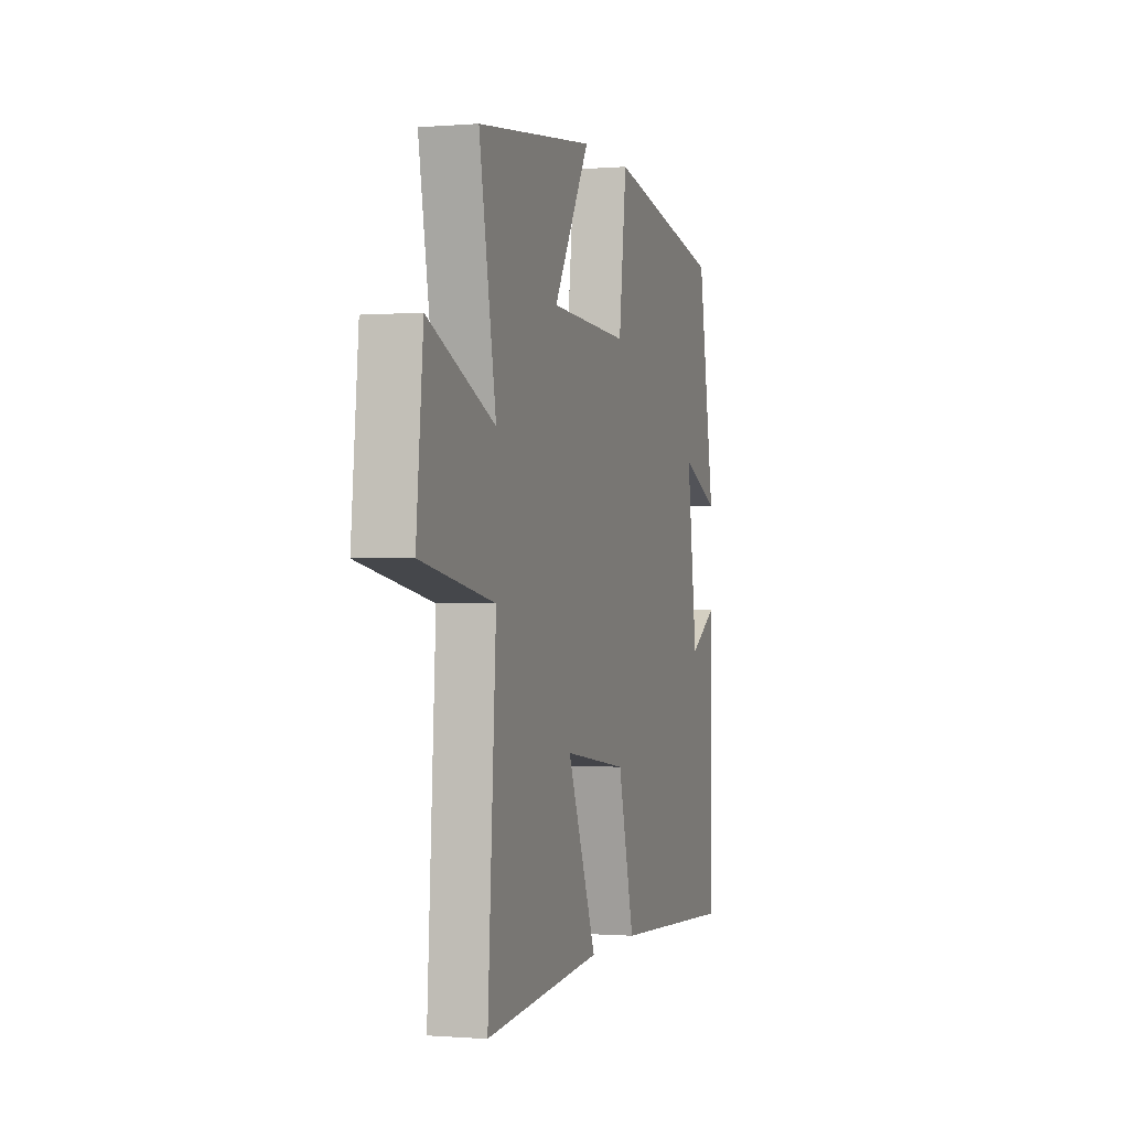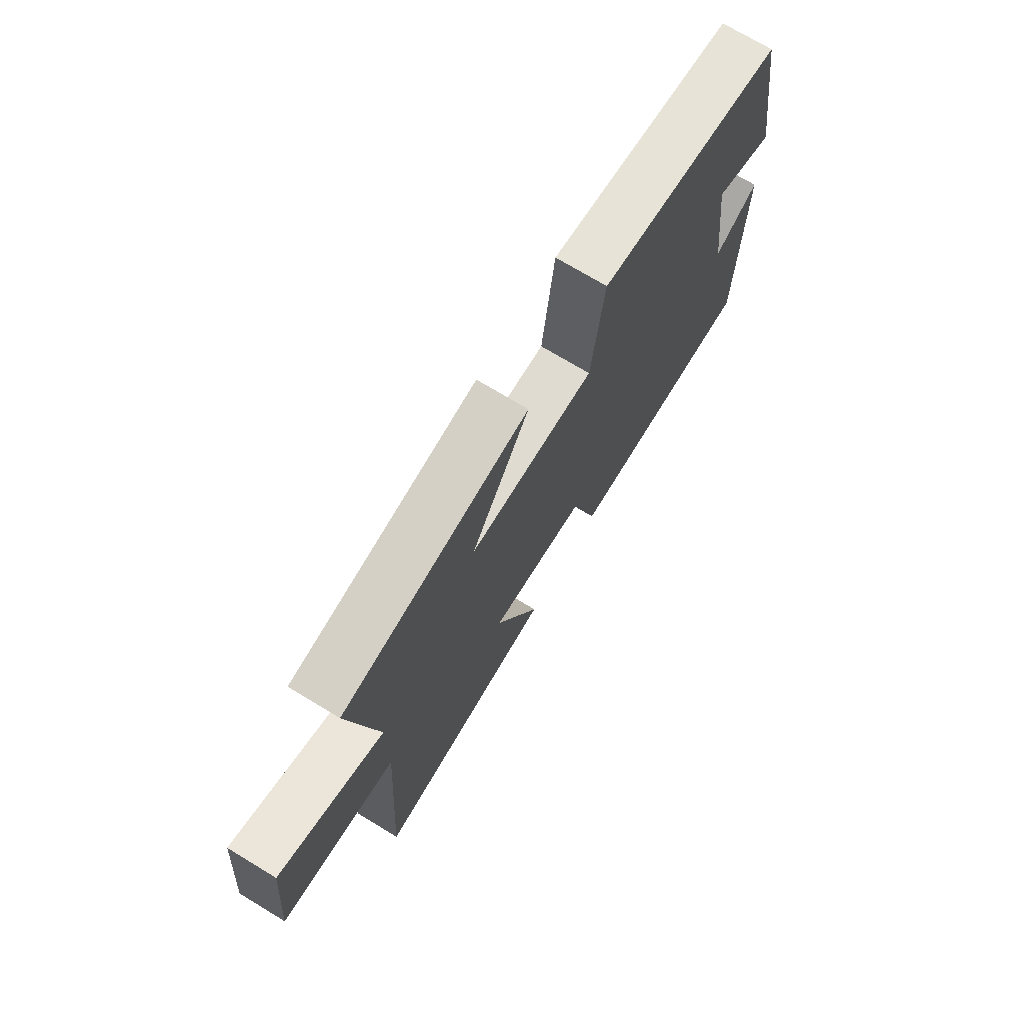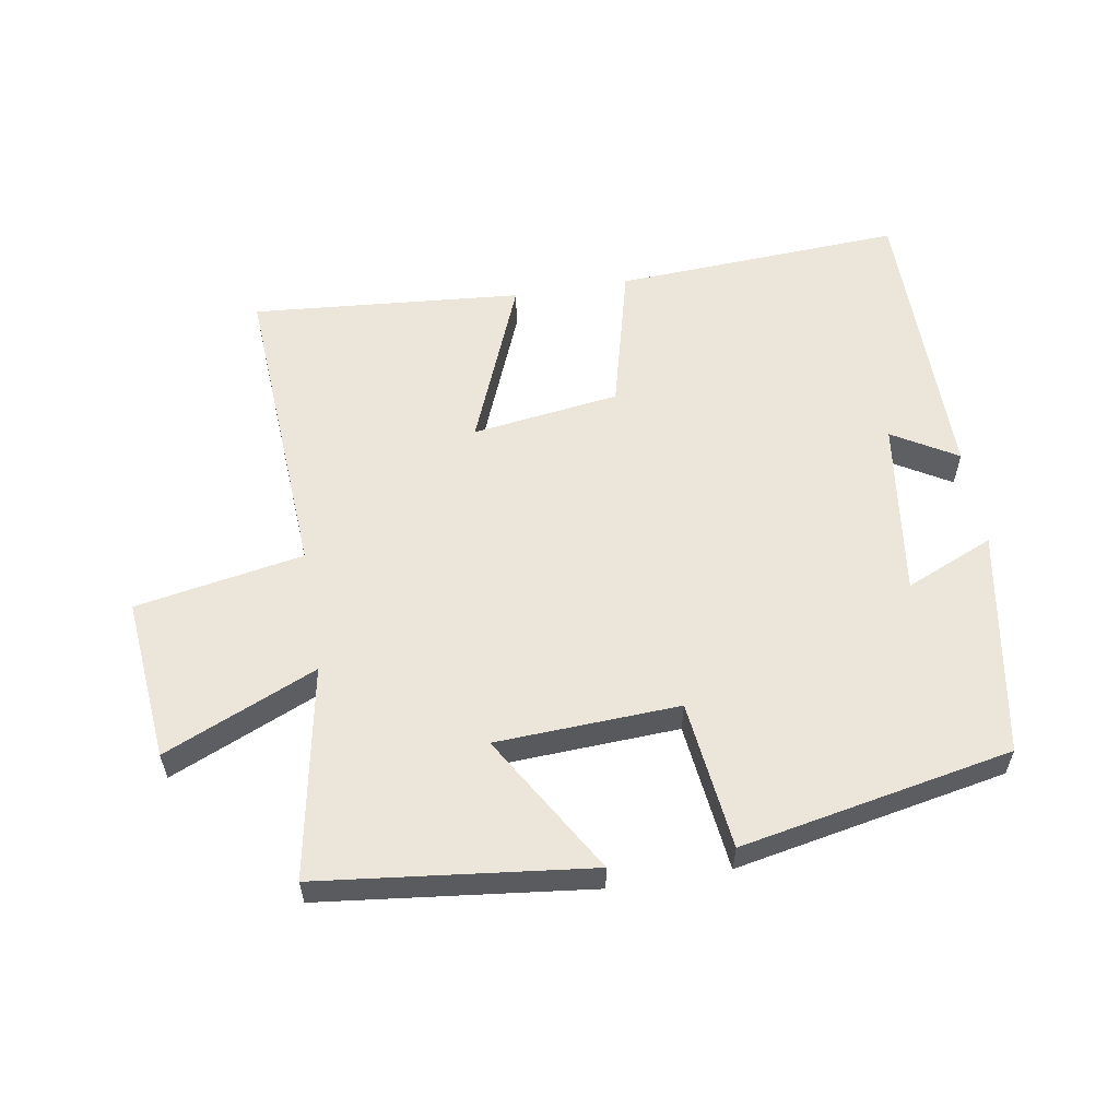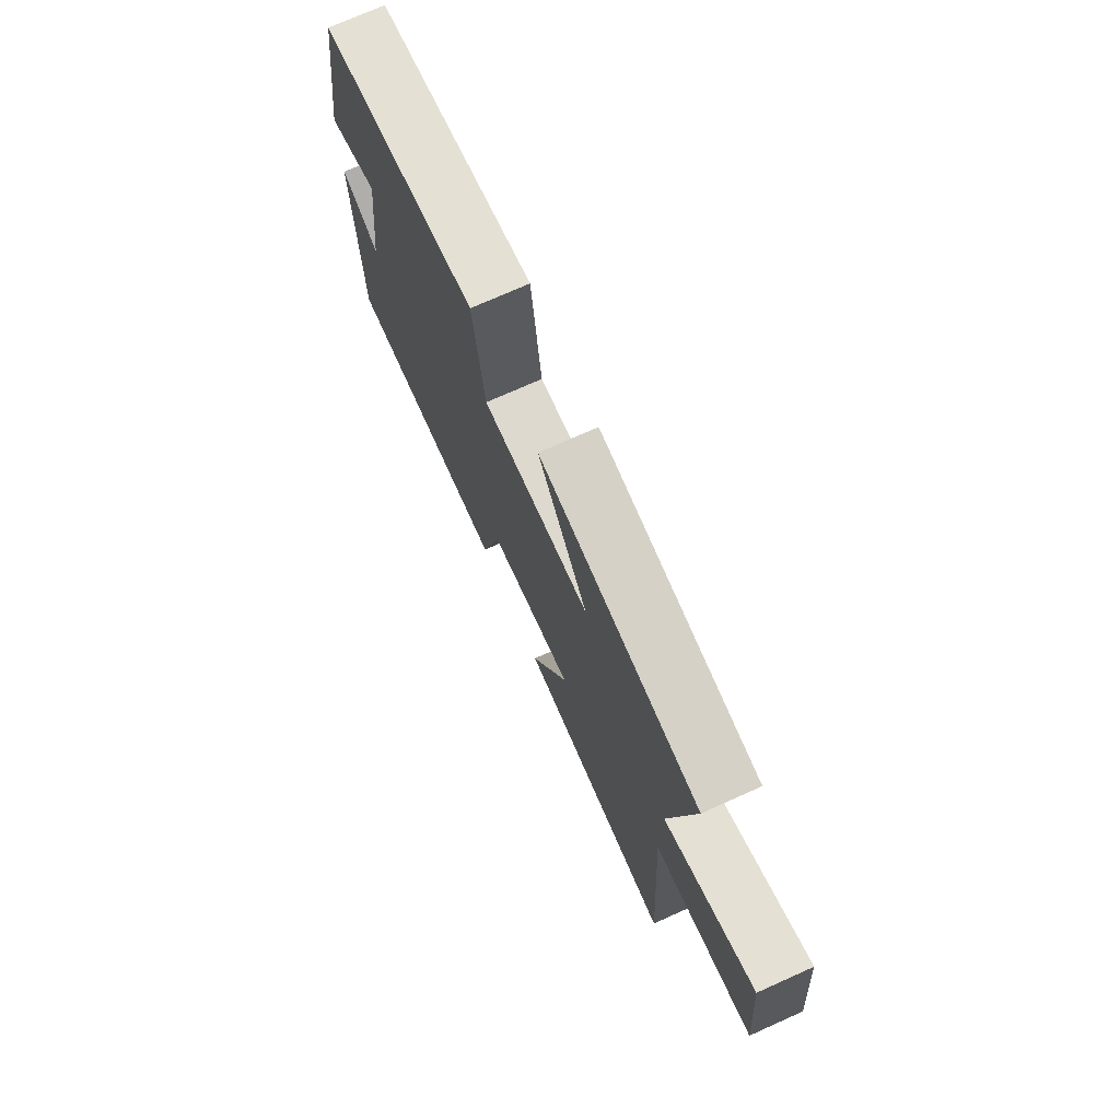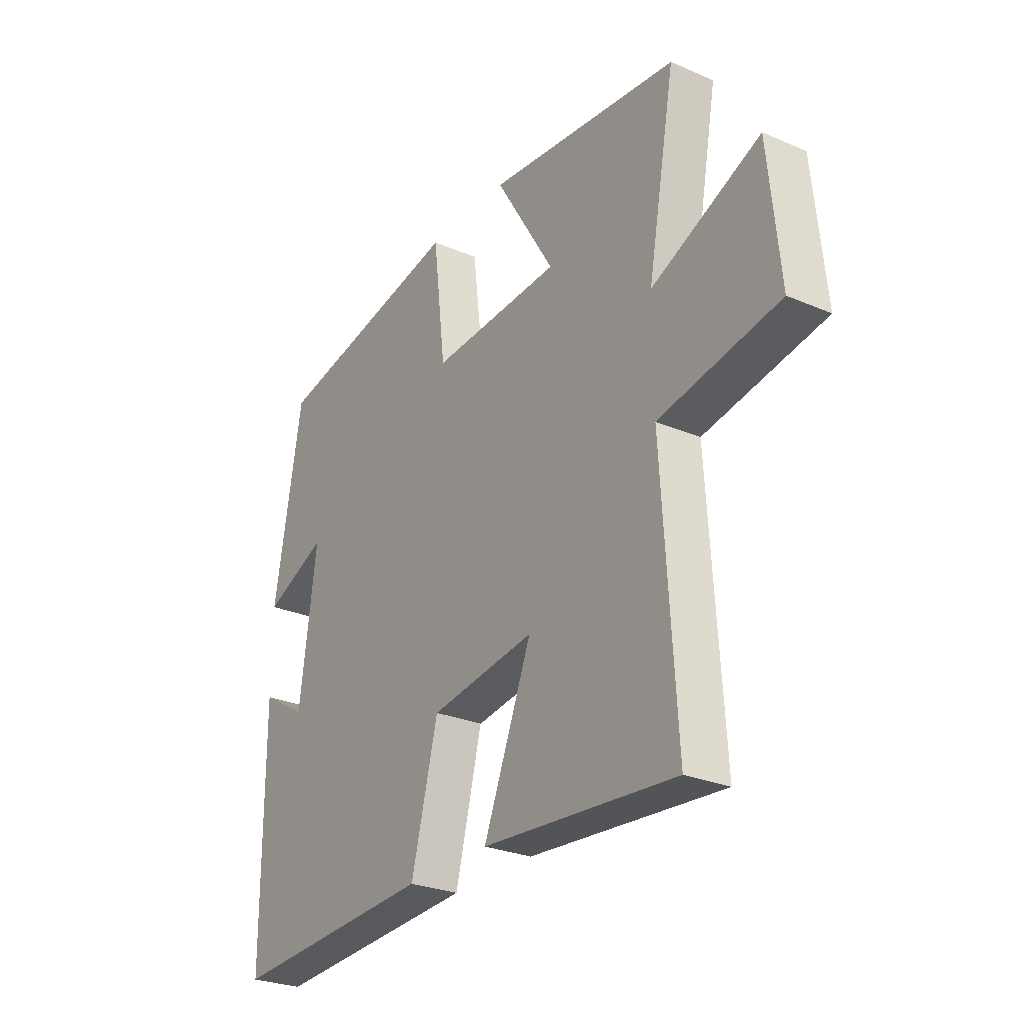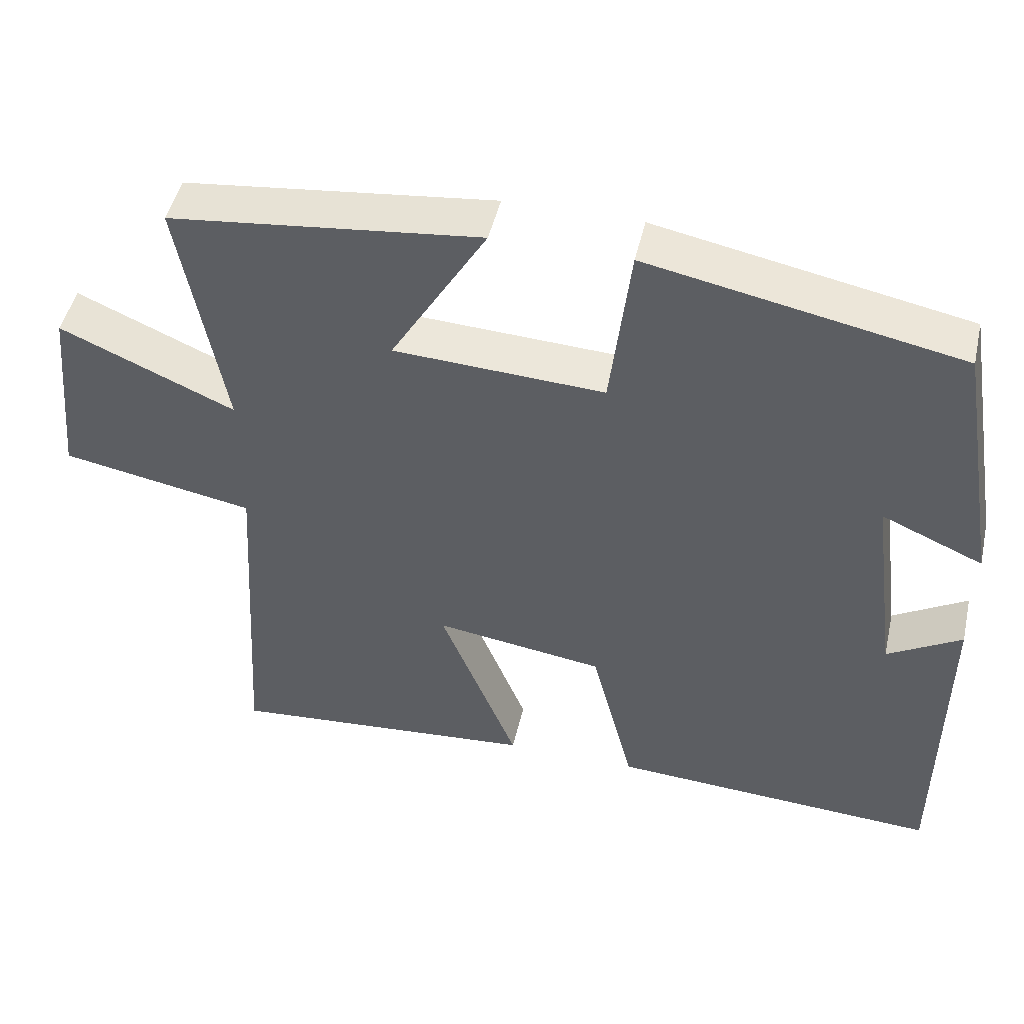
<metadata>
{"format":"obj","ext":"obj","renderer":"f3d","projection":"perspective","resolution":1024,"background":"white","views":[{"elev":-0.5,"azim":-73.1,"up":"+Z"},{"elev":72.8,"azim":-58.9,"up":"+Z"},{"elev":57.5,"azim":-9.4,"up":"+Y"},{"elev":73.7,"azim":-114.1,"up":"+Z"},{"elev":-27.4,"azim":-123.5,"up":"+Z"},{"elev":47.6,"azim":12.9,"up":"+Z"}]}
</metadata>
<code>
v -0.559 0.07 0.453
v -0.149 0.07 0.5
v -0.276 0.07 0.288
v 0.002 0.07 0.274
v 0.029 0.07 0.5
v 0.441 0.07 0.419
v 0.5 0.07 0.075
v 0.366 0.07 0.133
v 0.402 0.07 -0.137
v 0.5 0.07 -0.079
v 0.498 0.07 -0.525
v 0.06 0.07 -0.5
v 0.003 0.07 -0.276
v -0.221 0.07 -0.244
v -0.118 0.07 -0.5
v -0.529 0.07 -0.534
v -0.5 0.07 -0.063
v -0.755 0.07 -0.016
v -0.731 0.07 0.232
v -0.5 0.07 0.131
v -0.559 0 0.453
v -0.149 0 0.5
v -0.276 0 0.288
v 0.002 0 0.274
v 0.029 0 0.5
v 0.441 0 0.419
v 0.5 0 0.075
v 0.366 0 0.133
v 0.402 0 -0.137
v 0.5 0 -0.079
v 0.498 0 -0.525
v 0.06 0 -0.5
v 0.003 0 -0.276
v -0.221 0 -0.244
v -0.118 0 -0.5
v -0.529 0 -0.534
v -0.5 0 -0.063
v -0.755 0 -0.016
v -0.731 0 0.232
v -0.5 0 0.131
f 17 18 19 20
f 14 15 16 17
f 13 14 17 20
f 11 12 13
f 9 10 11
f 9 11 13 20
f 5 6 7 8
f 4 5 8 9
f 3 4 9 20
f 1 2 3 20
f 40 39 38 37
f 37 36 35 34
f 40 37 34 33
f 33 32 31
f 31 30 29
f 40 33 31 29
f 28 27 26 25
f 29 28 25 24
f 40 29 24 23
f 40 23 22 21
f 1 21 22 2
f 2 22 23 3
f 3 23 24 4
f 4 24 25 5
f 5 25 26 6
f 6 26 27 7
f 7 27 28 8
f 8 28 29 9
f 9 29 30 10
f 10 30 31 11
f 11 31 32 12
f 12 32 33 13
f 13 33 34 14
f 14 34 35 15
f 15 35 36 16
f 16 36 37 17
f 17 37 38 18
f 18 38 39 19
f 19 39 40 20
f 20 40 21 1

</code>
